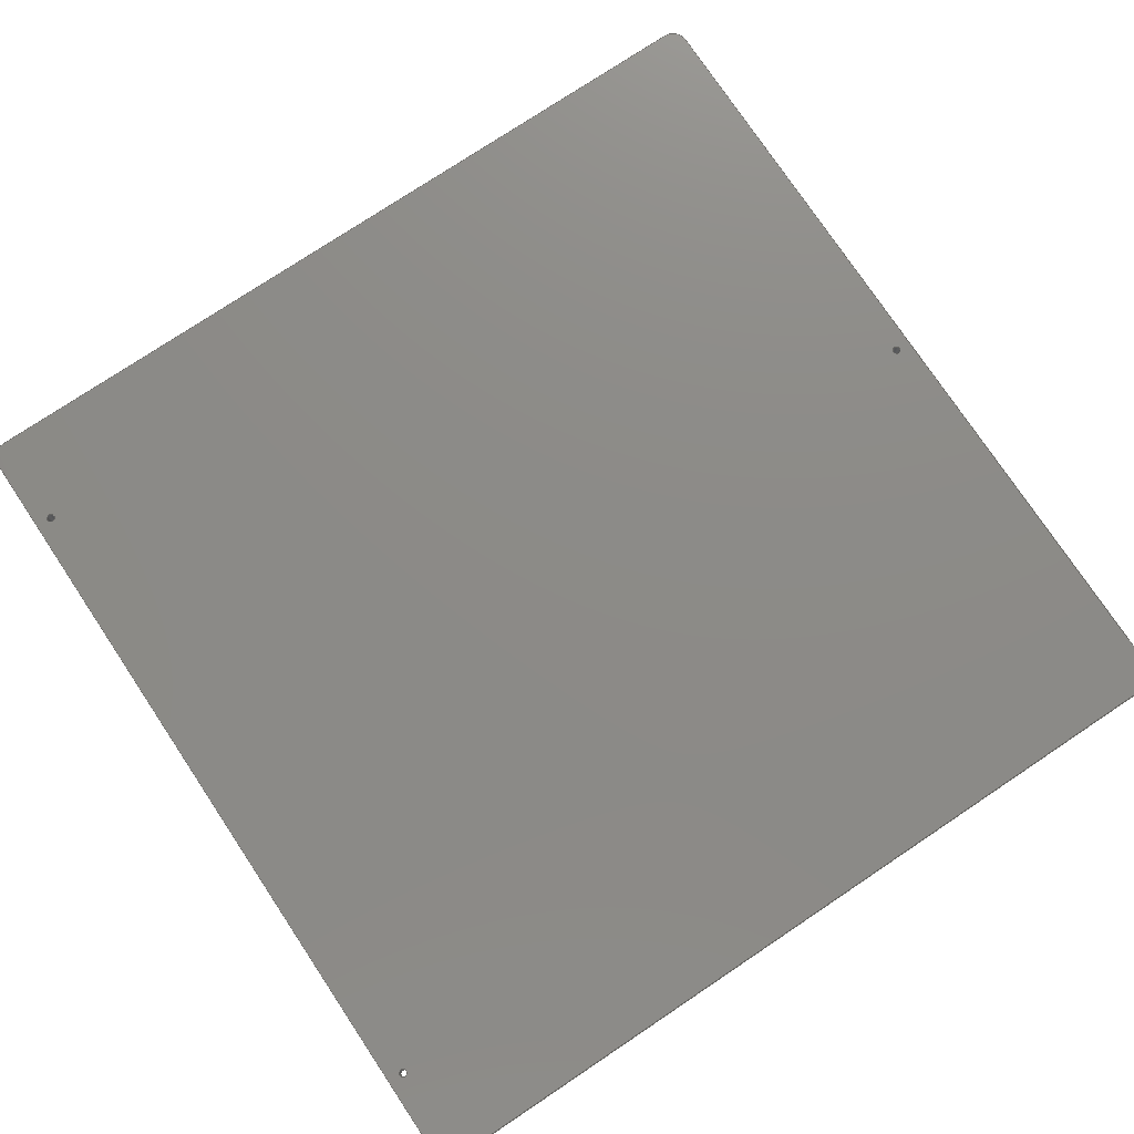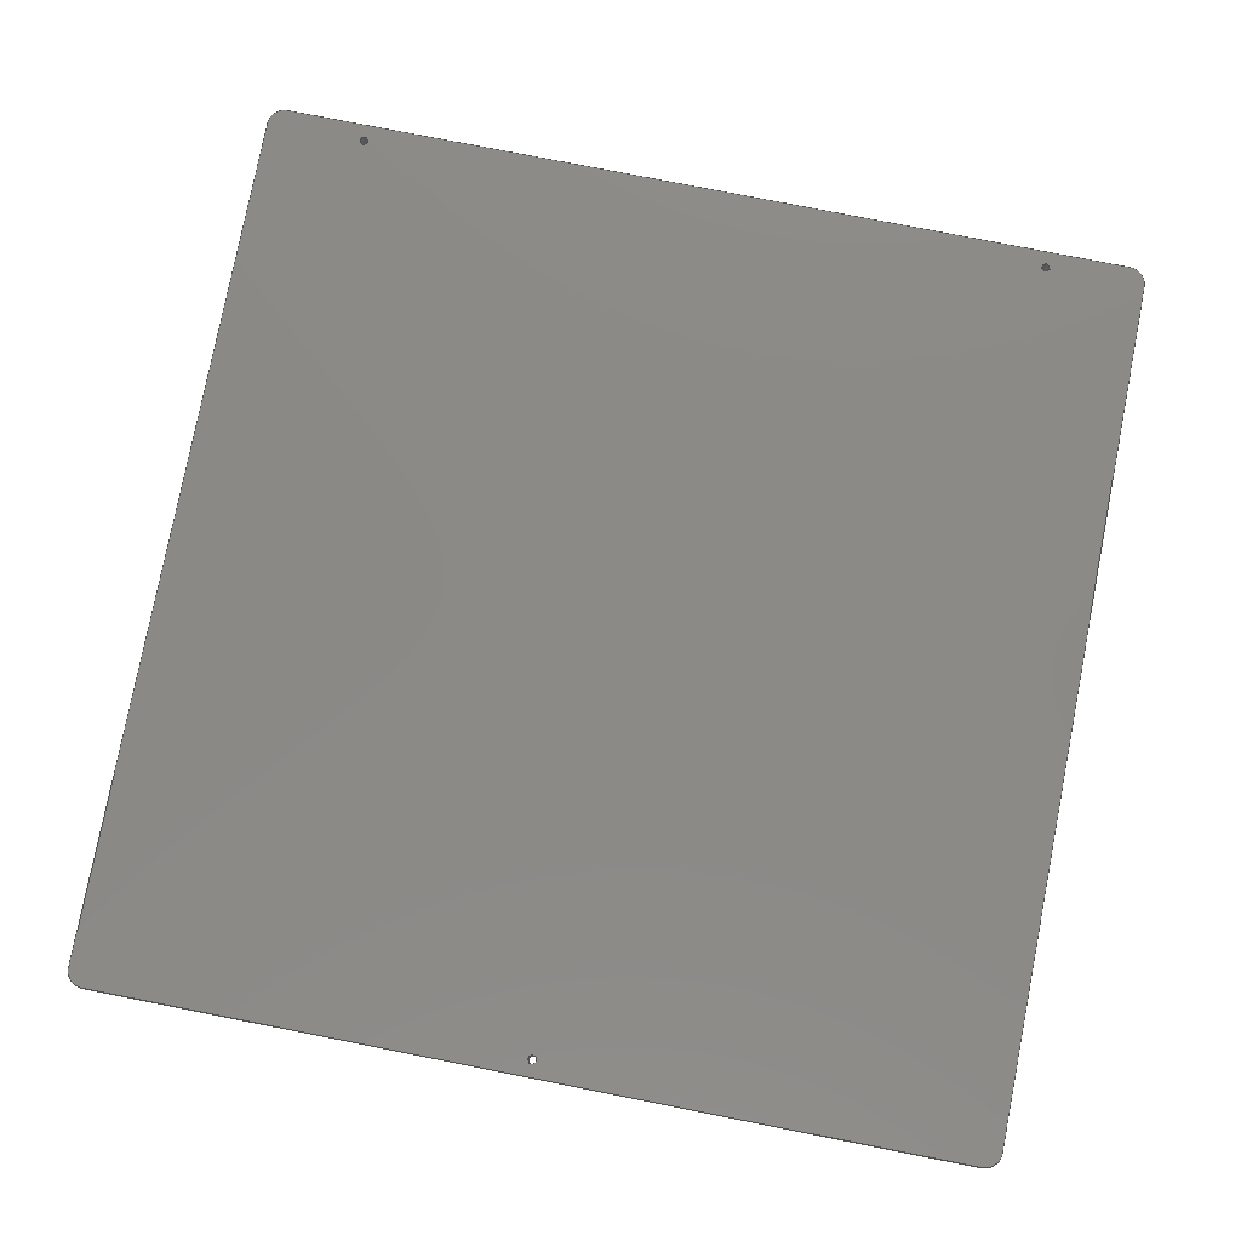
<metadata>
{"format":"step","ext":"stp","renderer":"f3d","projection":"perspective","resolution":1024,"background":"white","views":[{"elev":76.5,"azim":146.3,"up":"+Y"},{"elev":79.1,"azim":-78.9,"up":"+Y"}]}
</metadata>
<code>
ISO-10303-21;
DATA;
#1=MECHANICAL_DESIGN_GEOMETRIC_PRESENTATION_REPRESENTATION('',(#4),#431);
#2=SHAPE_REPRESENTATION_RELATIONSHIP('SRR','None',#438,#3);
#3=ADVANCED_BREP_SHAPE_REPRESENTATION('',(#5),#430);
#4=STYLED_ITEM('',(#447),#5);
#5=MANIFOLD_SOLID_BREP('Bed',#243);
#6=FACE_BOUND('',#34,.T.);
#7=FACE_BOUND('',#35,.T.);
#8=FACE_BOUND('',#36,.T.);
#9=FACE_BOUND('',#47,.T.);
#10=FACE_BOUND('',#48,.T.);
#11=FACE_BOUND('',#49,.T.);
#12=PLANE('',#260);
#13=PLANE('',#261);
#14=PLANE('',#270);
#15=PLANE('',#273);
#16=PLANE('',#282);
#17=PLANE('',#283);
#18=FACE_OUTER_BOUND('',#31,.T.);
#19=FACE_OUTER_BOUND('',#32,.T.);
#20=FACE_OUTER_BOUND('',#33,.T.);
#21=FACE_OUTER_BOUND('',#37,.T.);
#22=FACE_OUTER_BOUND('',#38,.T.);
#23=FACE_OUTER_BOUND('',#39,.T.);
#24=FACE_OUTER_BOUND('',#40,.T.);
#25=FACE_OUTER_BOUND('',#41,.T.);
#26=FACE_OUTER_BOUND('',#42,.T.);
#27=FACE_OUTER_BOUND('',#43,.T.);
#28=FACE_OUTER_BOUND('',#44,.T.);
#29=FACE_OUTER_BOUND('',#45,.T.);
#30=FACE_OUTER_BOUND('',#46,.T.);
#31=EDGE_LOOP('',(#157,#158,#159,#160));
#32=EDGE_LOOP('',(#161,#162,#163,#164));
#33=EDGE_LOOP('',(#165,#166,#167,#168,#169,#170,#171,#172));
#34=EDGE_LOOP('',(#173));
#35=EDGE_LOOP('',(#174));
#36=EDGE_LOOP('',(#175));
#37=EDGE_LOOP('',(#176,#177,#178,#179));
#38=EDGE_LOOP('',(#180,#181,#182,#183));
#39=EDGE_LOOP('',(#184,#185,#186,#187));
#40=EDGE_LOOP('',(#188,#189,#190,#191));
#41=EDGE_LOOP('',(#192,#193,#194,#195));
#42=EDGE_LOOP('',(#196,#197,#198,#199));
#43=EDGE_LOOP('',(#200,#201,#202,#203));
#44=EDGE_LOOP('',(#204,#205,#206,#207));
#45=EDGE_LOOP('',(#208,#209,#210,#211));
#46=EDGE_LOOP('',(#212,#213,#214,#215,#216,#217,#218,#219));
#47=EDGE_LOOP('',(#220));
#48=EDGE_LOOP('',(#221));
#49=EDGE_LOOP('',(#222));
#50=LINE('',#365,#69);
#51=LINE('',#368,#70);
#52=LINE('',#371,#71);
#53=LINE('',#373,#72);
#54=LINE('',#374,#73);
#55=LINE('',#377,#74);
#56=LINE('',#381,#75);
#57=LINE('',#385,#76);
#58=LINE('',#396,#77);
#59=LINE('',#399,#78);
#60=LINE('',#400,#79);
#61=LINE('',#404,#80);
#62=LINE('',#407,#81);
#63=LINE('',#408,#82);
#64=LINE('',#412,#83);
#65=LINE('',#415,#84);
#66=LINE('',#419,#85);
#67=LINE('',#423,#86);
#68=LINE('',#426,#87);
#69=VECTOR('',#290,10);
#70=VECTOR('',#293,10);
#71=VECTOR('',#296,10);
#72=VECTOR('',#297,10);
#73=VECTOR('',#298,10);
#74=VECTOR('',#301,10);
#75=VECTOR('',#304,10);
#76=VECTOR('',#307,10);
#77=VECTOR('',#320,10);
#78=VECTOR('',#323,10);
#79=VECTOR('',#324,10);
#80=VECTOR('',#329,10);
#81=VECTOR('',#332,10);
#82=VECTOR('',#333,10);
#83=VECTOR('',#338,10);
#84=VECTOR('',#341,1.265);
#85=VECTOR('',#346,1.265);
#86=VECTOR('',#351,1.265);
#87=VECTOR('',#356,10);
#88=CIRCLE('',#258,5);
#89=CIRCLE('',#259,5);
#90=CIRCLE('',#262,5);
#91=CIRCLE('',#263,5);
#92=CIRCLE('',#264,5);
#93=CIRCLE('',#265,1.264);
#94=CIRCLE('',#266,1.264);
#95=CIRCLE('',#267,1.264);
#96=CIRCLE('',#269,5);
#97=CIRCLE('',#272,5);
#98=CIRCLE('',#275,5);
#99=CIRCLE('',#277,1.264);
#100=CIRCLE('',#279,1.264);
#101=CIRCLE('',#281,1.264);
#102=VERTEX_POINT('',#361);
#103=VERTEX_POINT('',#362);
#104=VERTEX_POINT('',#364);
#105=VERTEX_POINT('',#366);
#106=VERTEX_POINT('',#370);
#107=VERTEX_POINT('',#372);
#108=VERTEX_POINT('',#376);
#109=VERTEX_POINT('',#378);
#110=VERTEX_POINT('',#380);
#111=VERTEX_POINT('',#382);
#112=VERTEX_POINT('',#384);
#113=VERTEX_POINT('',#387);
#114=VERTEX_POINT('',#389);
#115=VERTEX_POINT('',#391);
#116=VERTEX_POINT('',#394);
#117=VERTEX_POINT('',#398);
#118=VERTEX_POINT('',#402);
#119=VERTEX_POINT('',#406);
#120=VERTEX_POINT('',#410);
#121=VERTEX_POINT('',#414);
#122=VERTEX_POINT('',#418);
#123=VERTEX_POINT('',#422);
#124=EDGE_CURVE('',#102,#103,#88,.T.);
#125=EDGE_CURVE('',#103,#104,#50,.T.);
#126=EDGE_CURVE('',#104,#105,#89,.T.);
#127=EDGE_CURVE('',#105,#102,#51,.T.);
#128=EDGE_CURVE('',#106,#105,#52,.T.);
#129=EDGE_CURVE('',#107,#106,#53,.T.);
#130=EDGE_CURVE('',#102,#107,#54,.T.);
#131=EDGE_CURVE('',#104,#108,#55,.T.);
#132=EDGE_CURVE('',#109,#108,#90,.T.);
#133=EDGE_CURVE('',#109,#110,#56,.T.);
#134=EDGE_CURVE('',#111,#110,#91,.T.);
#135=EDGE_CURVE('',#111,#112,#57,.T.);
#136=EDGE_CURVE('',#106,#112,#92,.T.);
#137=EDGE_CURVE('',#113,#113,#93,.T.);
#138=EDGE_CURVE('',#114,#114,#94,.T.);
#139=EDGE_CURVE('',#115,#115,#95,.T.);
#140=EDGE_CURVE('',#116,#107,#96,.T.);
#141=EDGE_CURVE('',#112,#116,#58,.T.);
#142=EDGE_CURVE('',#117,#111,#59,.T.);
#143=EDGE_CURVE('',#116,#117,#60,.T.);
#144=EDGE_CURVE('',#118,#117,#97,.T.);
#145=EDGE_CURVE('',#110,#118,#61,.T.);
#146=EDGE_CURVE('',#119,#109,#62,.T.);
#147=EDGE_CURVE('',#118,#119,#63,.T.);
#148=EDGE_CURVE('',#120,#119,#98,.T.);
#149=EDGE_CURVE('',#108,#120,#64,.T.);
#150=EDGE_CURVE('',#113,#121,#65,.T.);
#151=EDGE_CURVE('',#121,#121,#99,.T.);
#152=EDGE_CURVE('',#114,#122,#66,.T.);
#153=EDGE_CURVE('',#122,#122,#100,.T.);
#154=EDGE_CURVE('',#115,#123,#67,.T.);
#155=EDGE_CURVE('',#123,#123,#101,.T.);
#156=EDGE_CURVE('',#120,#103,#68,.T.);
#157=ORIENTED_EDGE('',*,*,#124,.T.);
#158=ORIENTED_EDGE('',*,*,#125,.T.);
#159=ORIENTED_EDGE('',*,*,#126,.T.);
#160=ORIENTED_EDGE('',*,*,#127,.T.);
#161=ORIENTED_EDGE('',*,*,#127,.F.);
#162=ORIENTED_EDGE('',*,*,#128,.F.);
#163=ORIENTED_EDGE('',*,*,#129,.F.);
#164=ORIENTED_EDGE('',*,*,#130,.F.);
#165=ORIENTED_EDGE('',*,*,#126,.F.);
#166=ORIENTED_EDGE('',*,*,#131,.T.);
#167=ORIENTED_EDGE('',*,*,#132,.F.);
#168=ORIENTED_EDGE('',*,*,#133,.T.);
#169=ORIENTED_EDGE('',*,*,#134,.F.);
#170=ORIENTED_EDGE('',*,*,#135,.T.);
#171=ORIENTED_EDGE('',*,*,#136,.F.);
#172=ORIENTED_EDGE('',*,*,#128,.T.);
#173=ORIENTED_EDGE('',*,*,#137,.T.);
#174=ORIENTED_EDGE('',*,*,#138,.T.);
#175=ORIENTED_EDGE('',*,*,#139,.T.);
#176=ORIENTED_EDGE('',*,*,#140,.T.);
#177=ORIENTED_EDGE('',*,*,#129,.T.);
#178=ORIENTED_EDGE('',*,*,#136,.T.);
#179=ORIENTED_EDGE('',*,*,#141,.T.);
#180=ORIENTED_EDGE('',*,*,#141,.F.);
#181=ORIENTED_EDGE('',*,*,#135,.F.);
#182=ORIENTED_EDGE('',*,*,#142,.F.);
#183=ORIENTED_EDGE('',*,*,#143,.F.);
#184=ORIENTED_EDGE('',*,*,#144,.T.);
#185=ORIENTED_EDGE('',*,*,#142,.T.);
#186=ORIENTED_EDGE('',*,*,#134,.T.);
#187=ORIENTED_EDGE('',*,*,#145,.T.);
#188=ORIENTED_EDGE('',*,*,#145,.F.);
#189=ORIENTED_EDGE('',*,*,#133,.F.);
#190=ORIENTED_EDGE('',*,*,#146,.F.);
#191=ORIENTED_EDGE('',*,*,#147,.F.);
#192=ORIENTED_EDGE('',*,*,#148,.T.);
#193=ORIENTED_EDGE('',*,*,#146,.T.);
#194=ORIENTED_EDGE('',*,*,#132,.T.);
#195=ORIENTED_EDGE('',*,*,#149,.T.);
#196=ORIENTED_EDGE('',*,*,#137,.F.);
#197=ORIENTED_EDGE('',*,*,#150,.T.);
#198=ORIENTED_EDGE('',*,*,#151,.F.);
#199=ORIENTED_EDGE('',*,*,#150,.F.);
#200=ORIENTED_EDGE('',*,*,#138,.F.);
#201=ORIENTED_EDGE('',*,*,#152,.T.);
#202=ORIENTED_EDGE('',*,*,#153,.F.);
#203=ORIENTED_EDGE('',*,*,#152,.F.);
#204=ORIENTED_EDGE('',*,*,#139,.F.);
#205=ORIENTED_EDGE('',*,*,#154,.T.);
#206=ORIENTED_EDGE('',*,*,#155,.F.);
#207=ORIENTED_EDGE('',*,*,#154,.F.);
#208=ORIENTED_EDGE('',*,*,#125,.F.);
#209=ORIENTED_EDGE('',*,*,#156,.F.);
#210=ORIENTED_EDGE('',*,*,#149,.F.);
#211=ORIENTED_EDGE('',*,*,#131,.F.);
#212=ORIENTED_EDGE('',*,*,#124,.F.);
#213=ORIENTED_EDGE('',*,*,#130,.T.);
#214=ORIENTED_EDGE('',*,*,#140,.F.);
#215=ORIENTED_EDGE('',*,*,#143,.T.);
#216=ORIENTED_EDGE('',*,*,#144,.F.);
#217=ORIENTED_EDGE('',*,*,#147,.T.);
#218=ORIENTED_EDGE('',*,*,#148,.F.);
#219=ORIENTED_EDGE('',*,*,#156,.T.);
#220=ORIENTED_EDGE('',*,*,#151,.T.);
#221=ORIENTED_EDGE('',*,*,#153,.T.);
#222=ORIENTED_EDGE('',*,*,#155,.T.);
#223=CYLINDRICAL_SURFACE('',#257,5);
#224=CYLINDRICAL_SURFACE('',#268,5);
#225=CYLINDRICAL_SURFACE('',#271,5);
#226=CYLINDRICAL_SURFACE('',#274,5);
#227=CYLINDRICAL_SURFACE('',#276,1.264);
#228=CYLINDRICAL_SURFACE('',#278,1.264);
#229=CYLINDRICAL_SURFACE('',#280,1.264);
#230=ADVANCED_FACE('',(#18),#223,.T.);
#231=ADVANCED_FACE('',(#19),#12,.T.);
#232=ADVANCED_FACE('',(#20,#6,#7,#8),#13,.T.);
#233=ADVANCED_FACE('',(#21),#224,.T.);
#234=ADVANCED_FACE('',(#22),#14,.T.);
#235=ADVANCED_FACE('',(#23),#225,.T.);
#236=ADVANCED_FACE('',(#24),#15,.T.);
#237=ADVANCED_FACE('',(#25),#226,.T.);
#238=ADVANCED_FACE('',(#26),#227,.F.);
#239=ADVANCED_FACE('',(#27),#228,.F.);
#240=ADVANCED_FACE('',(#28),#229,.F.);
#241=ADVANCED_FACE('',(#29),#16,.T.);
#242=ADVANCED_FACE('',(#30,#9,#10,#11),#17,.T.);
#243=CLOSED_SHELL('',(#230,#231,#232,#233,#234,#235,#236,#237,#238,#239,
#240,#241,#242));
#244=DERIVED_UNIT_ELEMENT(#246,1);
#245=DERIVED_UNIT_ELEMENT(#433,3);
#246=(
MASS_UNIT()
NAMED_UNIT(*)
SI_UNIT(.KILO.,.GRAM.)
);
#247=DERIVED_UNIT((#244,#245));
#248=MEASURE_REPRESENTATION_ITEM('density measure',
POSITIVE_RATIO_MEASURE(2700),#247);
#249=PROPERTY_DEFINITION_REPRESENTATION(#254,#251);
#250=PROPERTY_DEFINITION_REPRESENTATION(#255,#252);
#251=REPRESENTATION('material name',(#253),#430);
#252=REPRESENTATION('density',(#248),#430);
#253=DESCRIPTIVE_REPRESENTATION_ITEM('Aluminum 6061','Aluminum 6061');
#254=PROPERTY_DEFINITION('material property','material name',#440);
#255=PROPERTY_DEFINITION('material property','density of part',#440);
#256=AXIS2_PLACEMENT_3D('placement',#359,#284,#285);
#257=AXIS2_PLACEMENT_3D('',#360,#286,#287);
#258=AXIS2_PLACEMENT_3D('',#363,#288,#289);
#259=AXIS2_PLACEMENT_3D('',#367,#291,#292);
#260=AXIS2_PLACEMENT_3D('',#369,#294,#295);
#261=AXIS2_PLACEMENT_3D('',#375,#299,#300);
#262=AXIS2_PLACEMENT_3D('',#379,#302,#303);
#263=AXIS2_PLACEMENT_3D('',#383,#305,#306);
#264=AXIS2_PLACEMENT_3D('',#386,#308,#309);
#265=AXIS2_PLACEMENT_3D('',#388,#310,#311);
#266=AXIS2_PLACEMENT_3D('',#390,#312,#313);
#267=AXIS2_PLACEMENT_3D('',#392,#314,#315);
#268=AXIS2_PLACEMENT_3D('',#393,#316,#317);
#269=AXIS2_PLACEMENT_3D('',#395,#318,#319);
#270=AXIS2_PLACEMENT_3D('',#397,#321,#322);
#271=AXIS2_PLACEMENT_3D('',#401,#325,#326);
#272=AXIS2_PLACEMENT_3D('',#403,#327,#328);
#273=AXIS2_PLACEMENT_3D('',#405,#330,#331);
#274=AXIS2_PLACEMENT_3D('',#409,#334,#335);
#275=AXIS2_PLACEMENT_3D('',#411,#336,#337);
#276=AXIS2_PLACEMENT_3D('',#413,#339,#340);
#277=AXIS2_PLACEMENT_3D('',#416,#342,#343);
#278=AXIS2_PLACEMENT_3D('',#417,#344,#345);
#279=AXIS2_PLACEMENT_3D('',#420,#347,#348);
#280=AXIS2_PLACEMENT_3D('',#421,#349,#350);
#281=AXIS2_PLACEMENT_3D('',#424,#352,#353);
#282=AXIS2_PLACEMENT_3D('',#425,#354,#355);
#283=AXIS2_PLACEMENT_3D('',#427,#357,#358);
#284=DIRECTION('axis',(0,0,1));
#285=DIRECTION('refdir',(1,0,0));
#286=DIRECTION('center_axis',(0,-1,0));
#287=DIRECTION('ref_axis',(-0.7071,0,-0.7071));
#288=DIRECTION('center_axis',(0,1,0));
#289=DIRECTION('ref_axis',(-0.7071,0,-0.7071));
#290=DIRECTION('',(0,1,0));
#291=DIRECTION('center_axis',(0,-1,0));
#292=DIRECTION('ref_axis',(-0.7071,0,-0.7071));
#293=DIRECTION('',(0,-1,0));
#294=DIRECTION('center_axis',(0,0,-1));
#295=DIRECTION('ref_axis',(1,0,0));
#296=DIRECTION('',(-1,0,0));
#297=DIRECTION('',(0,1,0));
#298=DIRECTION('',(1,0,0));
#299=DIRECTION('center_axis',(0,1,0));
#300=DIRECTION('ref_axis',(1,0,0));
#301=DIRECTION('',(0,0,1));
#302=DIRECTION('center_axis',(0,-1,0));
#303=DIRECTION('ref_axis',(-0.7071,0,0.7071));
#304=DIRECTION('',(1,0,1.316e-16));
#305=DIRECTION('center_axis',(0,-1,0));
#306=DIRECTION('ref_axis',(0.7071,0,0.7071));
#307=DIRECTION('',(0,0,-1));
#308=DIRECTION('center_axis',(0,-1,0));
#309=DIRECTION('ref_axis',(0.7071,0,-0.7071));
#310=DIRECTION('center_axis',(0,-1,0));
#311=DIRECTION('ref_axis',(0,0,1));
#312=DIRECTION('center_axis',(0,-1,0));
#313=DIRECTION('ref_axis',(0,0,1));
#314=DIRECTION('center_axis',(0,-1,0));
#315=DIRECTION('ref_axis',(0,0,1));
#316=DIRECTION('center_axis',(0,-1,0));
#317=DIRECTION('ref_axis',(0.7071,0,-0.7071));
#318=DIRECTION('center_axis',(0,1,0));
#319=DIRECTION('ref_axis',(0.7071,0,-0.7071));
#320=DIRECTION('',(0,-1,0));
#321=DIRECTION('center_axis',(1,0,0));
#322=DIRECTION('ref_axis',(0,0,1));
#323=DIRECTION('',(0,1,0));
#324=DIRECTION('',(0,0,1));
#325=DIRECTION('center_axis',(0,-1,0));
#326=DIRECTION('ref_axis',(0.7071,0,0.7071));
#327=DIRECTION('center_axis',(0,1,0));
#328=DIRECTION('ref_axis',(0.7071,0,0.7071));
#329=DIRECTION('',(0,-1,0));
#330=DIRECTION('center_axis',(-1.316e-16,0,1));
#331=DIRECTION('ref_axis',(-1,0,-1.316e-16));
#332=DIRECTION('',(0,1,0));
#333=DIRECTION('',(-1,0,-1.316e-16));
#334=DIRECTION('center_axis',(0,-1,0));
#335=DIRECTION('ref_axis',(-0.7071,0,0.7071));
#336=DIRECTION('center_axis',(0,1,0));
#337=DIRECTION('ref_axis',(-0.7071,0,0.7071));
#338=DIRECTION('',(0,-1,0));
#339=DIRECTION('center_axis',(0,-1,0));
#340=DIRECTION('ref_axis',(0,0,1));
#341=DIRECTION('',(0,-1,0));
#342=DIRECTION('center_axis',(0,1,0));
#343=DIRECTION('ref_axis',(0,0,1));
#344=DIRECTION('center_axis',(0,-1,0));
#345=DIRECTION('ref_axis',(0,0,1));
#346=DIRECTION('',(0,-1,0));
#347=DIRECTION('center_axis',(0,1,0));
#348=DIRECTION('ref_axis',(0,0,1));
#349=DIRECTION('center_axis',(0,-1,0));
#350=DIRECTION('ref_axis',(0,0,1));
#351=DIRECTION('',(0,-1,0));
#352=DIRECTION('center_axis',(0,1,0));
#353=DIRECTION('ref_axis',(0,0,1));
#354=DIRECTION('center_axis',(-1,0,0));
#355=DIRECTION('ref_axis',(0,0,-1));
#356=DIRECTION('',(0,0,-1));
#357=DIRECTION('center_axis',(0,-1,0));
#358=DIRECTION('ref_axis',(0,0,-1));
#359=CARTESIAN_POINT('',(0,0,0));
#360=CARTESIAN_POINT('Origin',(-130,0,-130));
#361=CARTESIAN_POINT('',(-130,-8,-135));
#362=CARTESIAN_POINT('',(-135,-8,-130));
#363=CARTESIAN_POINT('Origin',(-130,-8,-130));
#364=CARTESIAN_POINT('',(-135,0,-130));
#365=CARTESIAN_POINT('',(-135,0,-130));
#366=CARTESIAN_POINT('',(-130,0,-135));
#367=CARTESIAN_POINT('Origin',(-130,0,-130));
#368=CARTESIAN_POINT('',(-130,0,-135));
#369=CARTESIAN_POINT('Origin',(-135,0,-135));
#370=CARTESIAN_POINT('',(130,0,-135));
#371=CARTESIAN_POINT('',(135,0,-135));
#372=CARTESIAN_POINT('',(130,-8,-135));
#373=CARTESIAN_POINT('',(130,0,-135));
#374=CARTESIAN_POINT('',(135,-8,-135));
#375=CARTESIAN_POINT('Origin',(0,0,1.776e-14));
#376=CARTESIAN_POINT('',(-135,0,130));
#377=CARTESIAN_POINT('',(-135,0,-135));
#378=CARTESIAN_POINT('',(-130,0,135));
#379=CARTESIAN_POINT('Origin',(-130,0,130));
#380=CARTESIAN_POINT('',(130,0,135));
#381=CARTESIAN_POINT('',(-135,0,135));
#382=CARTESIAN_POINT('',(135,0,130));
#383=CARTESIAN_POINT('Origin',(130,0,130));
#384=CARTESIAN_POINT('',(135,0,-130));
#385=CARTESIAN_POINT('',(135,0,135));
#386=CARTESIAN_POINT('Origin',(130,0,-130));
#387=CARTESIAN_POINT('',(130,0,-106.3));
#388=CARTESIAN_POINT('Origin',(130,0,-105));
#389=CARTESIAN_POINT('',(-130,0,-1.265));
#390=CARTESIAN_POINT('Origin',(-130,0,-8.486e-15));
#391=CARTESIAN_POINT('',(130,0,103.7));
#392=CARTESIAN_POINT('Origin',(130,0,105));
#393=CARTESIAN_POINT('Origin',(130,0,-130));
#394=CARTESIAN_POINT('',(135,-8,-130));
#395=CARTESIAN_POINT('Origin',(130,-8,-130));
#396=CARTESIAN_POINT('',(135,0,-130));
#397=CARTESIAN_POINT('Origin',(135,0,-135));
#398=CARTESIAN_POINT('',(135,-8,130));
#399=CARTESIAN_POINT('',(135,0,130));
#400=CARTESIAN_POINT('',(135,-8,135));
#401=CARTESIAN_POINT('Origin',(130,0,130));
#402=CARTESIAN_POINT('',(130,-8,135));
#403=CARTESIAN_POINT('Origin',(130,-8,130));
#404=CARTESIAN_POINT('',(130,0,135));
#405=CARTESIAN_POINT('Origin',(135,0,135));
#406=CARTESIAN_POINT('',(-130,-8,135));
#407=CARTESIAN_POINT('',(-130,0,135));
#408=CARTESIAN_POINT('',(-135,-8,135));
#409=CARTESIAN_POINT('Origin',(-130,0,130));
#410=CARTESIAN_POINT('',(-135,-8,130));
#411=CARTESIAN_POINT('Origin',(-130,-8,130));
#412=CARTESIAN_POINT('',(-135,0,130));
#413=CARTESIAN_POINT('Origin',(130,-11.5,-105));
#414=CARTESIAN_POINT('',(130,-8,-106.3));
#415=CARTESIAN_POINT('',(130,-11.5,-106.3));
#416=CARTESIAN_POINT('Origin',(130,-8,-105));
#417=CARTESIAN_POINT('Origin',(-130,-11.5,-8.486e-15));
#418=CARTESIAN_POINT('',(-130,-8,-1.265));
#419=CARTESIAN_POINT('',(-130,-11.5,-1.265));
#420=CARTESIAN_POINT('Origin',(-130,-8,-8.486e-15));
#421=CARTESIAN_POINT('Origin',(130,-11.5,105));
#422=CARTESIAN_POINT('',(130,-8,103.7));
#423=CARTESIAN_POINT('',(130,-11.5,103.7));
#424=CARTESIAN_POINT('Origin',(130,-8,105));
#425=CARTESIAN_POINT('Origin',(-135,0,135));
#426=CARTESIAN_POINT('',(-135,-8,-135));
#427=CARTESIAN_POINT('Origin',(0,-8,1.776e-14));
#428=UNCERTAINTY_MEASURE_WITH_UNIT(LENGTH_MEASURE(0.01),#432,
'DISTANCE_ACCURACY_VALUE',
'Maximum model space distance between geometric entities at asserted c
onnectivities');
#429=UNCERTAINTY_MEASURE_WITH_UNIT(LENGTH_MEASURE(0.01),#432,
'DISTANCE_ACCURACY_VALUE',
'Maximum model space distance between geometric entities at asserted c
onnectivities');
#430=(
GEOMETRIC_REPRESENTATION_CONTEXT(3)
GLOBAL_UNCERTAINTY_ASSIGNED_CONTEXT((#428))
GLOBAL_UNIT_ASSIGNED_CONTEXT((#432,#434,#435))
REPRESENTATION_CONTEXT('','3D')
);
#431=(
GEOMETRIC_REPRESENTATION_CONTEXT(3)
GLOBAL_UNCERTAINTY_ASSIGNED_CONTEXT((#429))
GLOBAL_UNIT_ASSIGNED_CONTEXT((#432,#434,#435))
REPRESENTATION_CONTEXT('','3D')
);
#432=(
LENGTH_UNIT()
NAMED_UNIT(*)
SI_UNIT(.MILLI.,.METRE.)
);
#433=(
LENGTH_UNIT()
NAMED_UNIT(*)
SI_UNIT($,.METRE.)
);
#434=(
NAMED_UNIT(*)
PLANE_ANGLE_UNIT()
SI_UNIT($,.RADIAN.)
);
#435=(
NAMED_UNIT(*)
SI_UNIT($,.STERADIAN.)
SOLID_ANGLE_UNIT()
);
#436=SHAPE_DEFINITION_REPRESENTATION(#437,#438);
#437=PRODUCT_DEFINITION_SHAPE('',$,#440);
#438=SHAPE_REPRESENTATION('',(#256),#430);
#439=PRODUCT_DEFINITION_CONTEXT('part definition',#444,'design');
#440=PRODUCT_DEFINITION('STP:Bed/Bed','STP:Bed/Bed',#441,#439);
#441=PRODUCT_DEFINITION_FORMATION('',$,#446);
#442=PRODUCT_RELATED_PRODUCT_CATEGORY('STP:Bed/Bed','STP:Bed/Bed',(#446));
#443=APPLICATION_PROTOCOL_DEFINITION('international standard',
'automotive_design',2009,#444);
#444=APPLICATION_CONTEXT(
'Core Data for Automotive Mechanical Design Process');
#445=PRODUCT_CONTEXT('part definition',#444,'mechanical');
#446=PRODUCT('STP:Bed/Bed','STP:Bed/Bed',$,(#445));
#447=PRESENTATION_STYLE_ASSIGNMENT((#448));
#448=SURFACE_STYLE_USAGE(.BOTH.,#449);
#449=SURFACE_SIDE_STYLE('',(#450));
#450=SURFACE_STYLE_FILL_AREA(#451);
#451=FILL_AREA_STYLE('Aluminum - Satin',(#452));
#452=FILL_AREA_STYLE_COLOUR('Aluminum - Satin',#453);
#453=COLOUR_RGB('Aluminum - Satin',0.9608,0.9608,0.9647);
ENDSEC;
END-ISO-10303-21;

</code>
